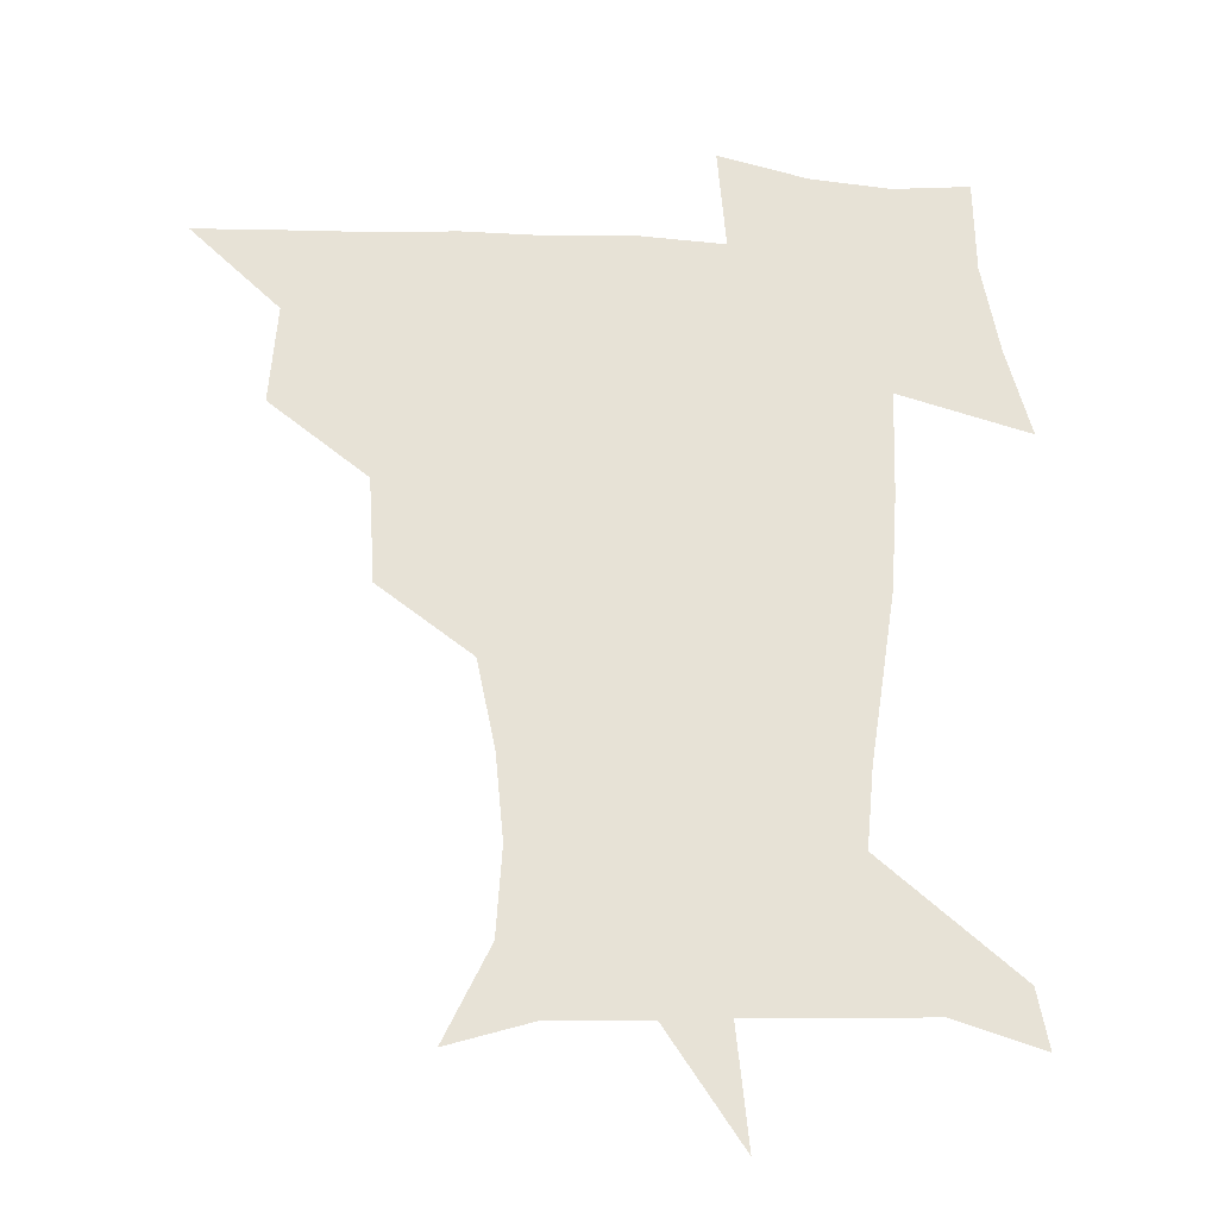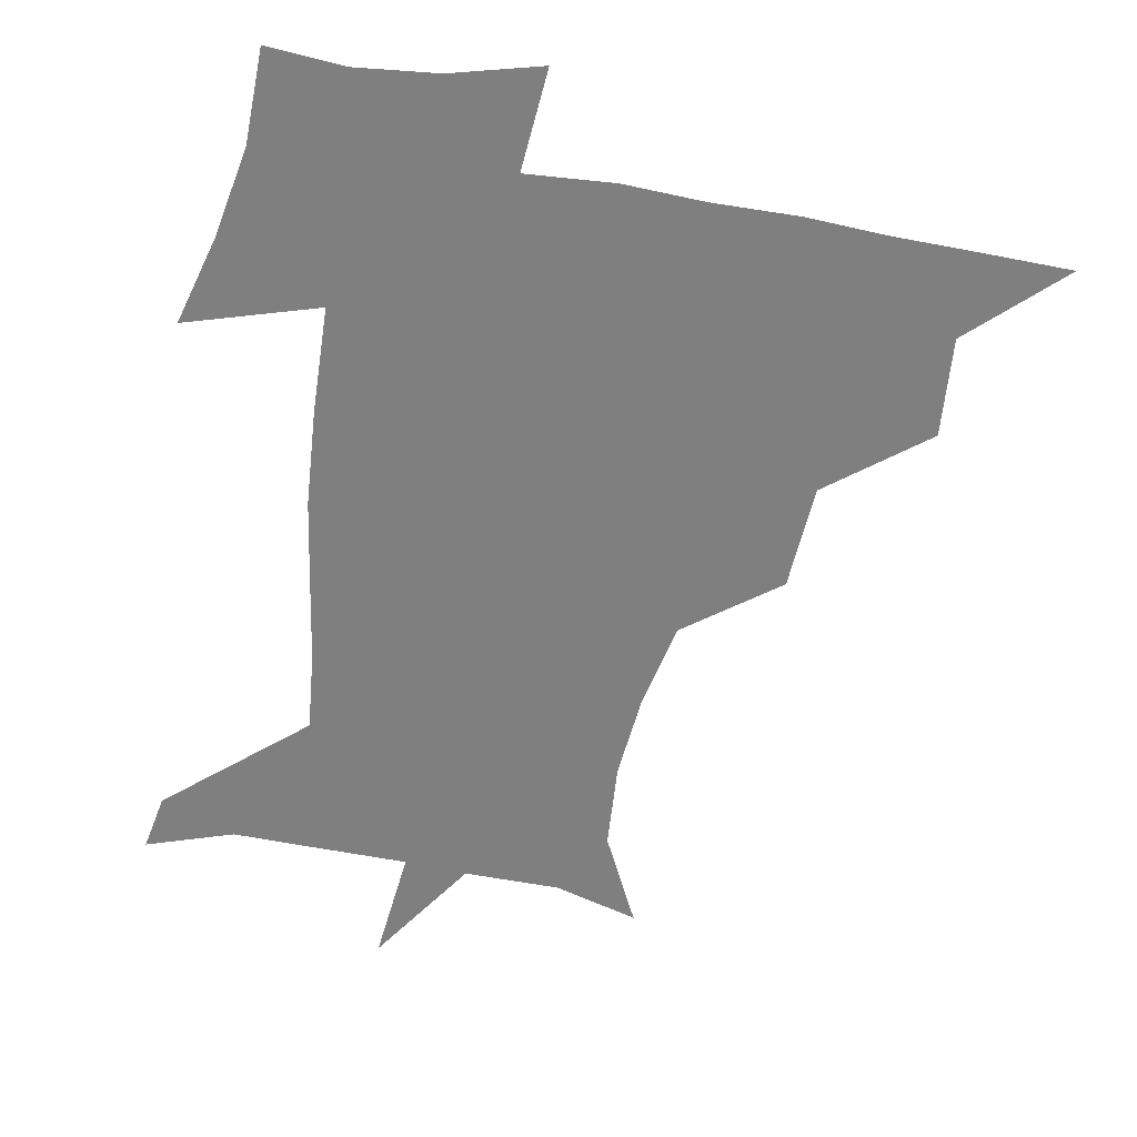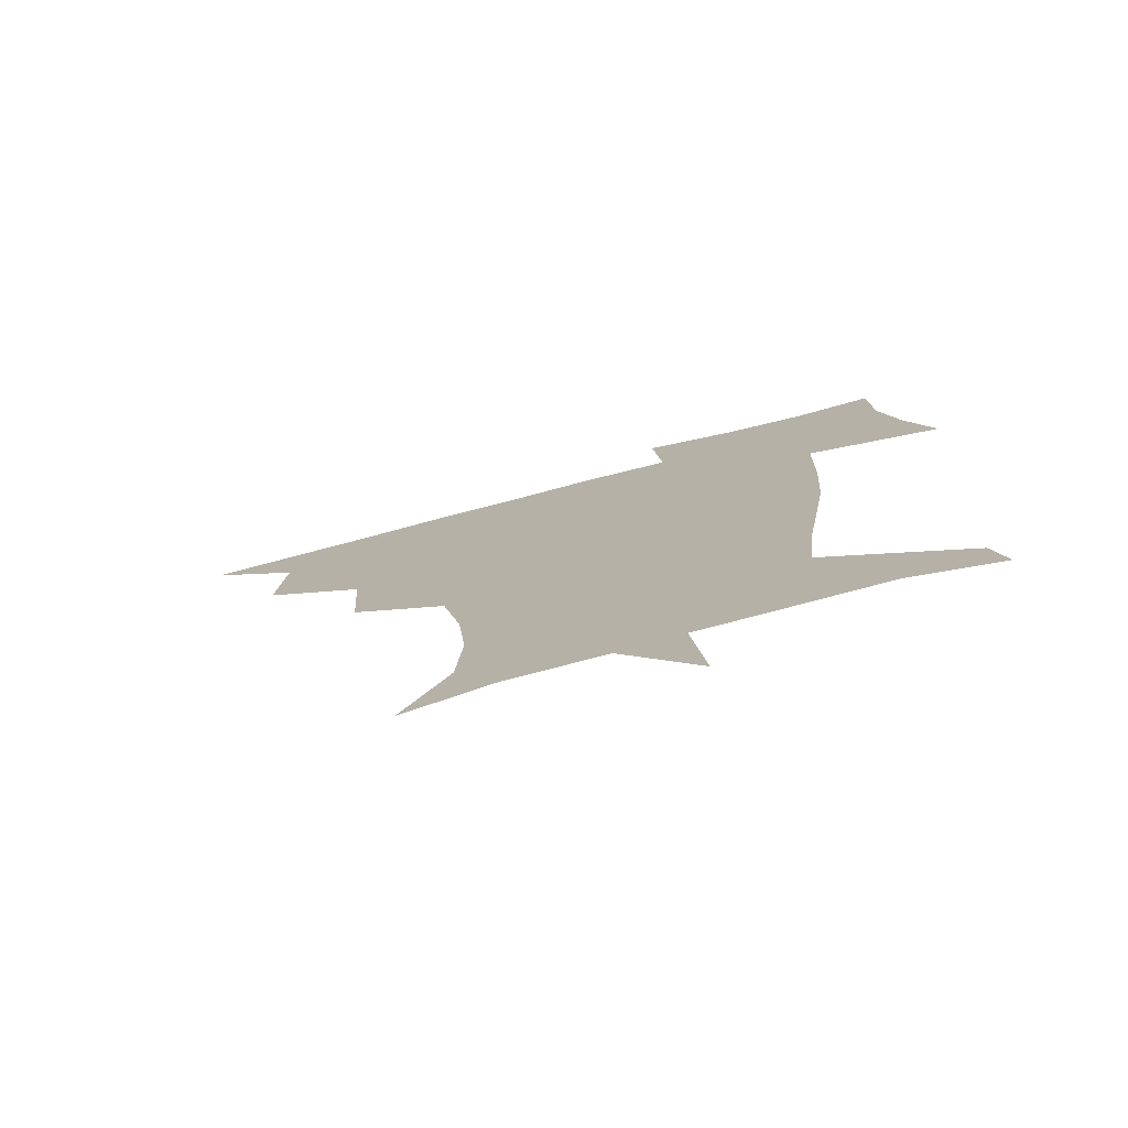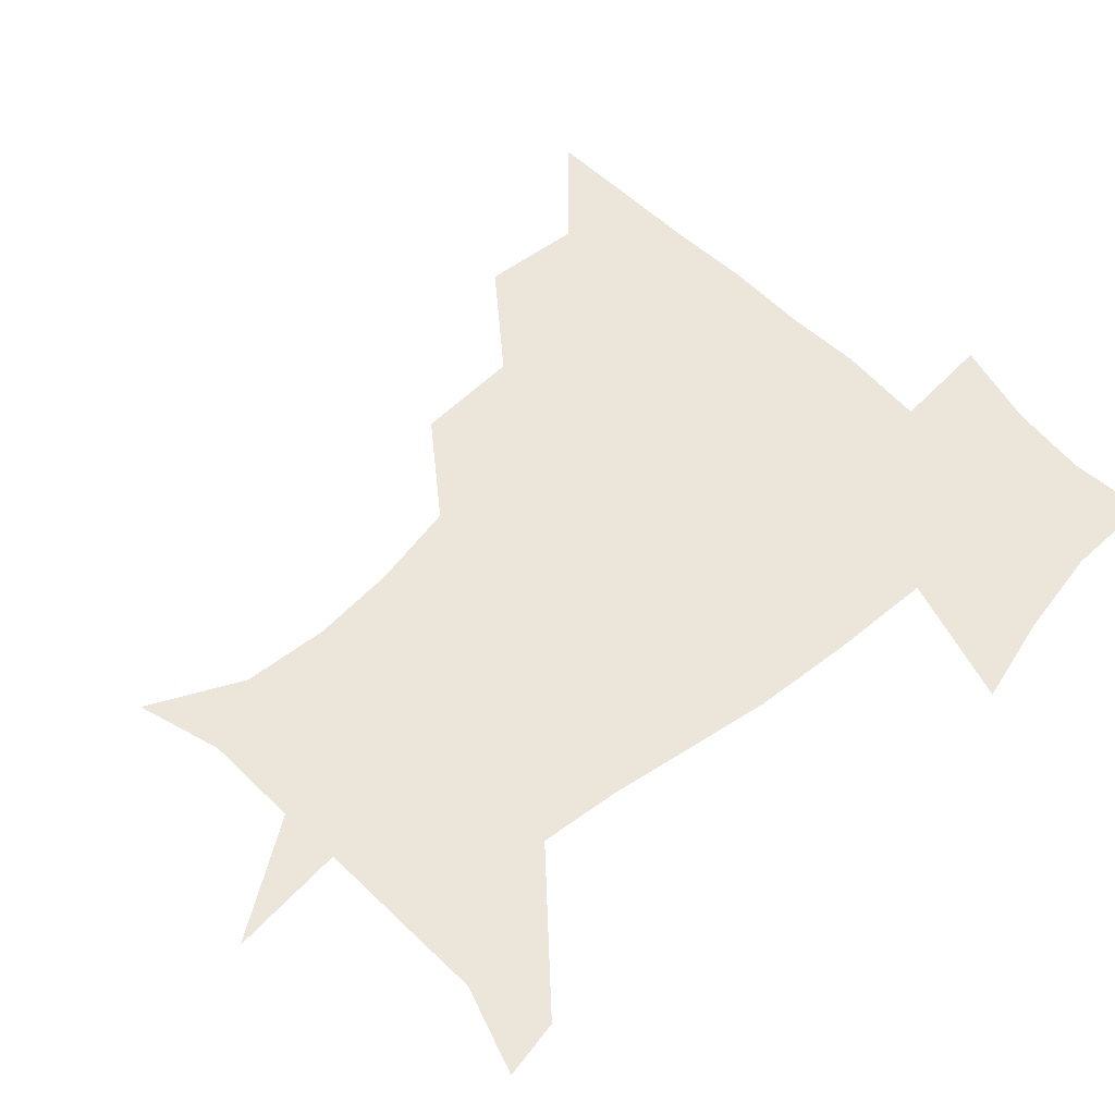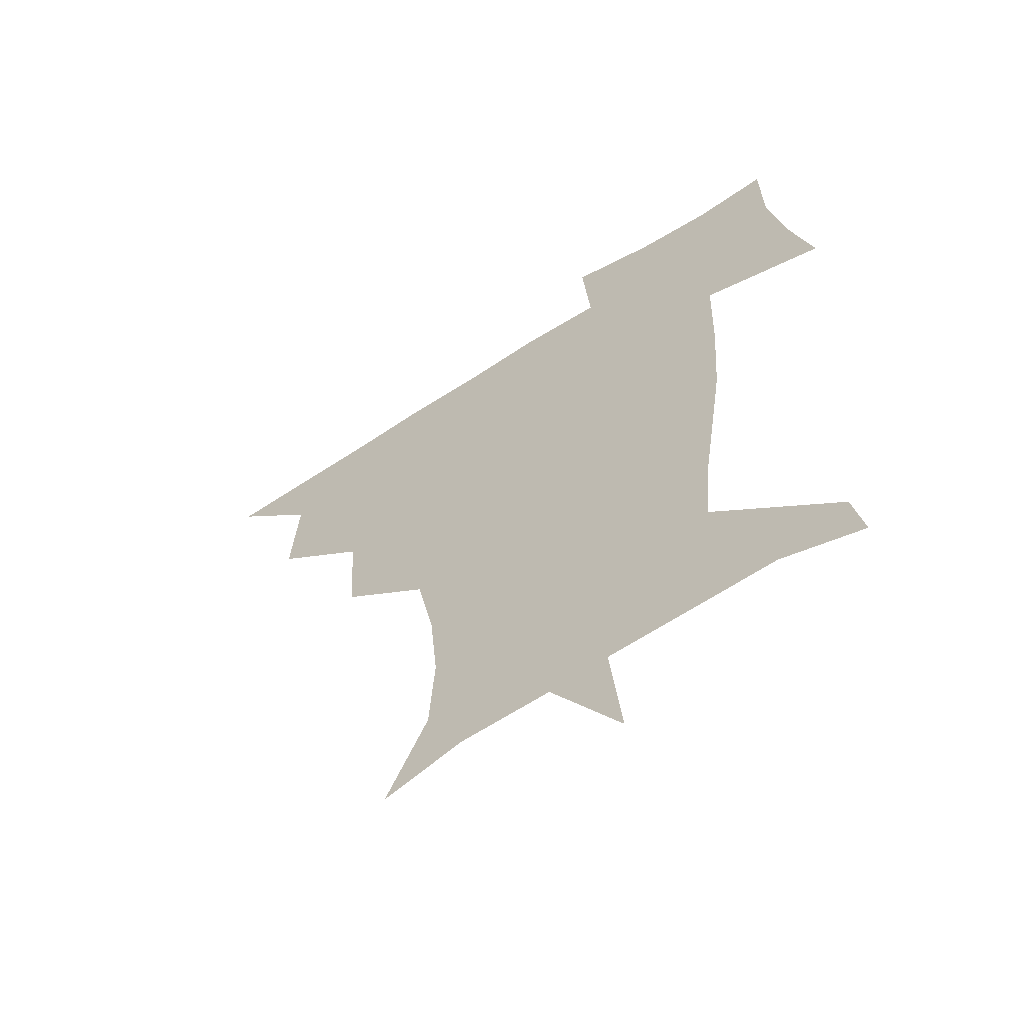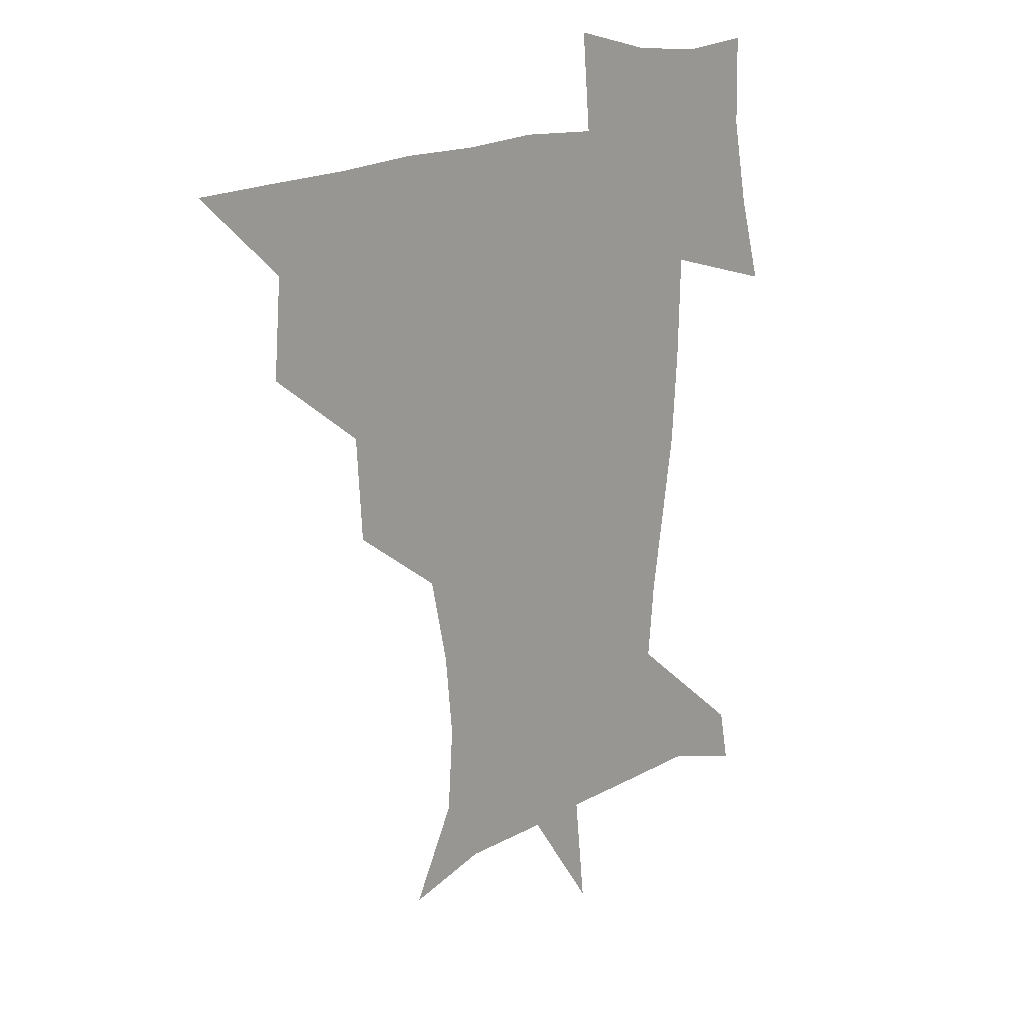
<metadata>
{"format":"obj","ext":"obj","renderer":"f3d","projection":"perspective","resolution":1024,"background":"white","views":[{"elev":-25.8,"azim":-3.7,"up":"+Y"},{"elev":-59.8,"azim":169.9,"up":"+Z"},{"elev":-77.4,"azim":14.5,"up":"+Y"},{"elev":54.6,"azim":47.0,"up":"+Z"},{"elev":-61.0,"azim":33.8,"up":"+Y"},{"elev":18.1,"azim":-45.2,"up":"+Y"}]}
</metadata>
<code>
v 451.4 449.8 0
v 480.4 384.6 0
v 483.2 419.8 0
v 481.9 450.5 0
v 517.4 319.9 0
v 515.2 357.4 0
v 514.5 391.3 0
v 514.1 421.6 0
v 512.6 451 0
v 541.8 169.4 0
v 557.9 202.5 0
v 559.9 233.4 0
v 557.1 263.6 0
v 550.5 295 0
v 546.9 332.5 0
v 545.3 364.4 0
v 544.6 394.1 0
v 543.5 422.6 0
v 541.7 452.6 0
v 572 178.2 0
v 581.5 211.9 0
v 581.3 243.9 0
v 579.7 274.8 0
v 575.9 305 0
v 574.5 336.8 0
v 573.5 366.3 0
v 573.8 396 0
v 572.6 423.4 0
v 571.8 452.1 0
v 606.4 178.7 0
v 605.5 214.9 0
v 604.1 243.4 0
v 602.8 278.9 0
v 601.8 306.8 0
v 601.4 339.1 0
v 601.6 367.9 0
v 602 396.7 0
v 602.3 423.7 0
v 600.7 453.4 0
v 633.2 138.6 0
v 628.9 180 0
v 628.5 216.6 0
v 627.5 247.1 0
v 627 278.8 0
v 627.5 310.1 0
v 628.3 338.6 0
v 628.9 370 0
v 629.7 397.1 0
v 630.5 424.3 0
v 632 451.2 0
v 628.9 487.3 0
v 663.6 180.7 0
v 652.9 215.5 0
v 649 244.7 0
v 651.2 273.1 0
v 653.5 302.9 0
v 655.6 333.1 0
v 656.1 366.6 0
v 656.9 397.5 0
v 657.3 424.3 0
v 658.8 450.8 0
v 660.5 479.1 0
v 692.2 181.5 0
v 679.4 210 0
v 671 233.5 0
v 673.6 262 0
v 678.1 291.6 0
v 682.7 322.3 0
v 685 357.5 0
v 686 395.1 0
v 683 423.5 0
v 684.1 449.4 0
v 689.1 476.1 0
v 723.3 171.3 0
v 719.3 191.8 0
v 732.5 381.2 0
v 723.7 413 0
v 717.4 445.2 0
v 716.7 478.3 0
f 3 4 1
f 6 7 2
f 2 7 3
f 7 8 3
f 3 8 4
f 8 9 4
f 14 15 5
f 5 15 6
f 15 16 6
f 6 16 7
f 16 17 7
f 7 17 8
f 17 18 8
f 8 18 9
f 18 19 9
f 10 20 11
f 20 21 11
f 11 21 12
f 21 22 12
f 12 22 13
f 22 23 13
f 13 23 14
f 23 24 14
f 14 24 15
f 24 25 15
f 15 25 16
f 25 26 16
f 16 26 17
f 26 27 17
f 17 27 18
f 27 28 18
f 18 28 19
f 28 29 19
f 20 30 21
f 30 31 21
f 21 31 22
f 31 32 22
f 22 32 23
f 32 33 23
f 23 33 24
f 33 34 24
f 24 34 25
f 34 35 25
f 25 35 26
f 35 36 26
f 26 36 27
f 36 37 27
f 27 37 28
f 37 38 28
f 28 38 29
f 38 39 29
f 40 41 30
f 30 41 31
f 41 42 31
f 31 42 32
f 42 43 32
f 32 43 33
f 43 44 33
f 33 44 34
f 44 45 34
f 34 45 35
f 45 46 35
f 35 46 36
f 46 47 36
f 36 47 37
f 47 48 37
f 37 48 38
f 48 49 38
f 38 49 39
f 49 50 39
f 41 52 42
f 52 53 42
f 42 53 43
f 53 54 43
f 43 54 44
f 54 55 44
f 44 55 45
f 55 56 45
f 45 56 46
f 56 57 46
f 46 57 47
f 57 58 47
f 47 58 48
f 58 59 48
f 48 59 49
f 59 60 49
f 49 60 50
f 60 61 50
f 50 61 51
f 61 62 51
f 52 63 53
f 63 64 53
f 53 64 54
f 64 65 54
f 54 65 55
f 65 66 55
f 55 66 56
f 66 67 56
f 56 67 57
f 67 68 57
f 57 68 58
f 68 69 58
f 58 69 59
f 69 70 59
f 59 70 60
f 70 71 60
f 60 71 61
f 71 72 61
f 61 72 62
f 72 73 62
f 63 74 64
f 74 75 64
f 64 75 65
f 70 76 71
f 76 77 71
f 71 77 72
f 77 78 72
f 72 78 73
f 78 79 73

</code>
